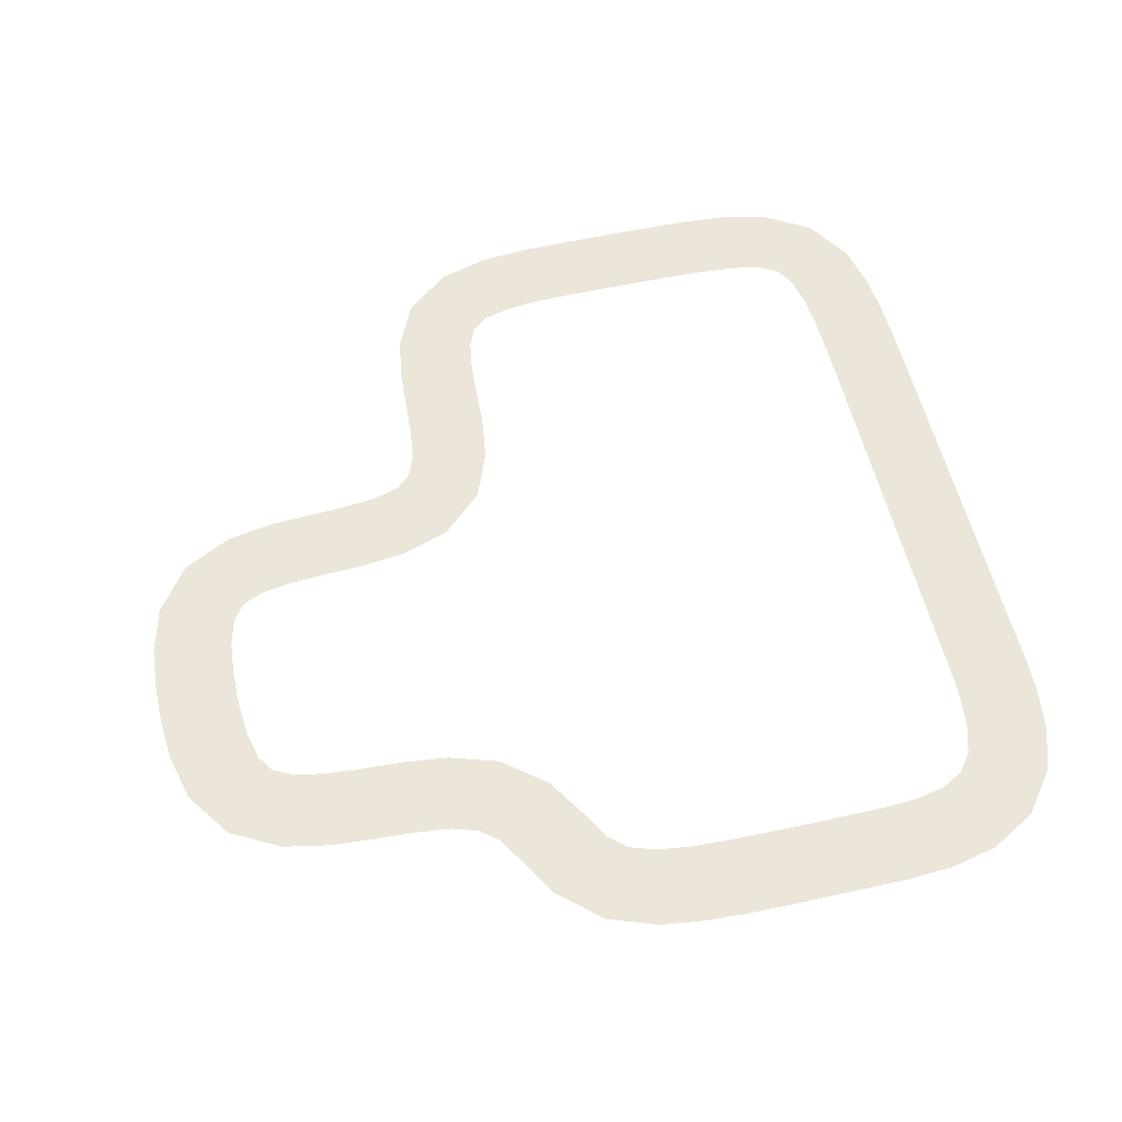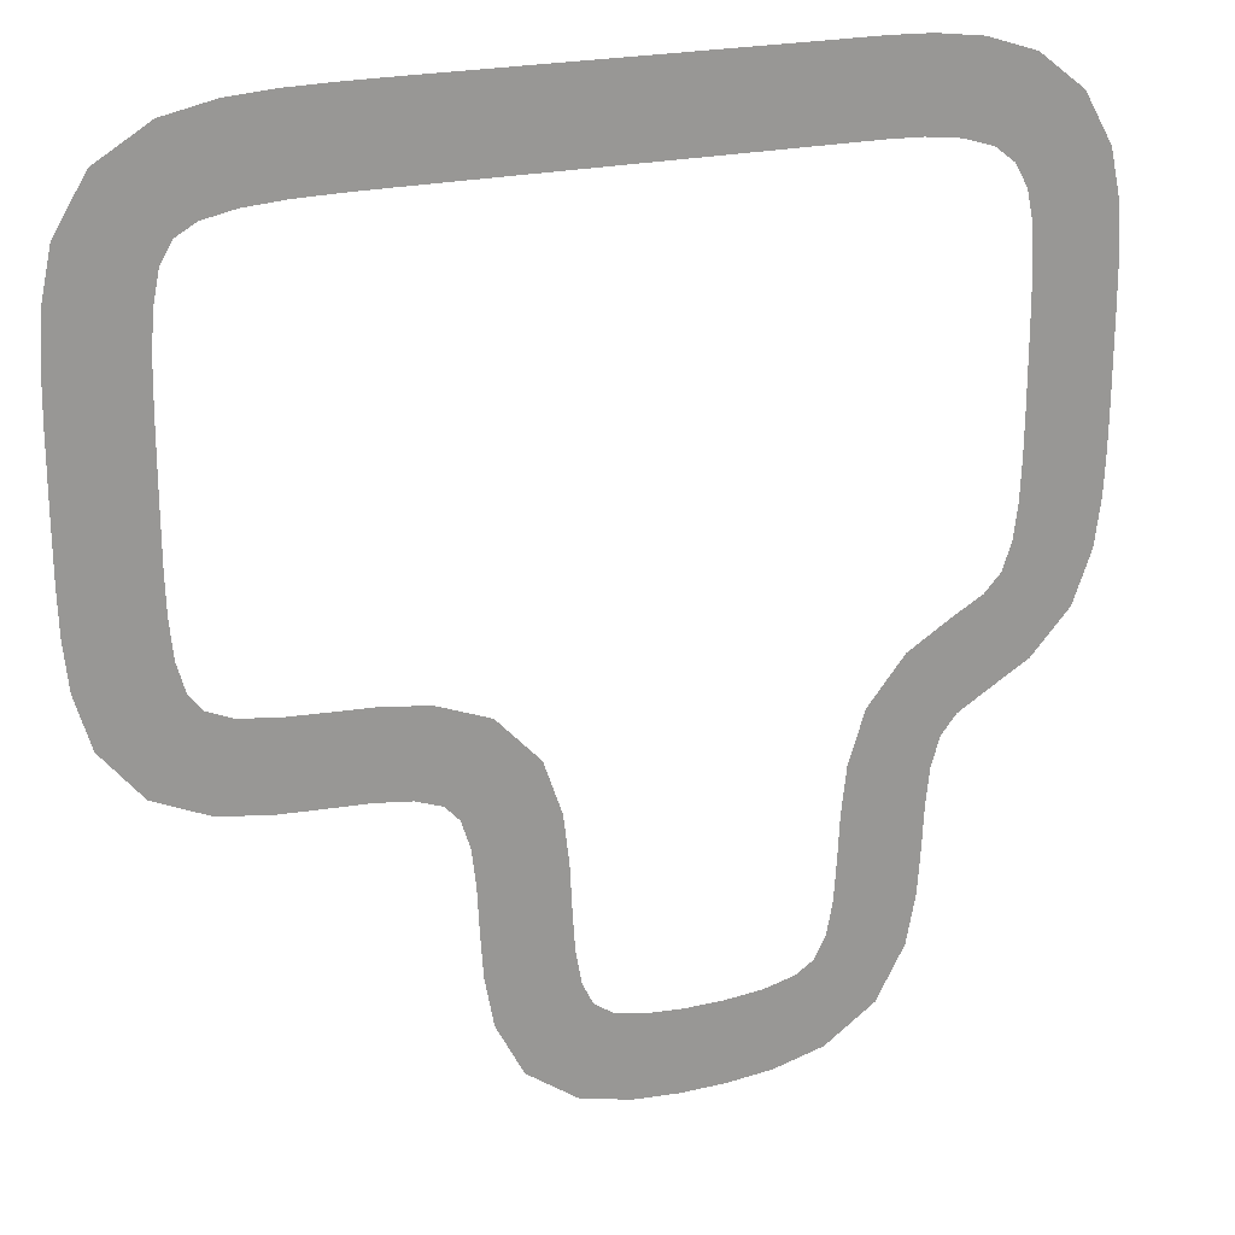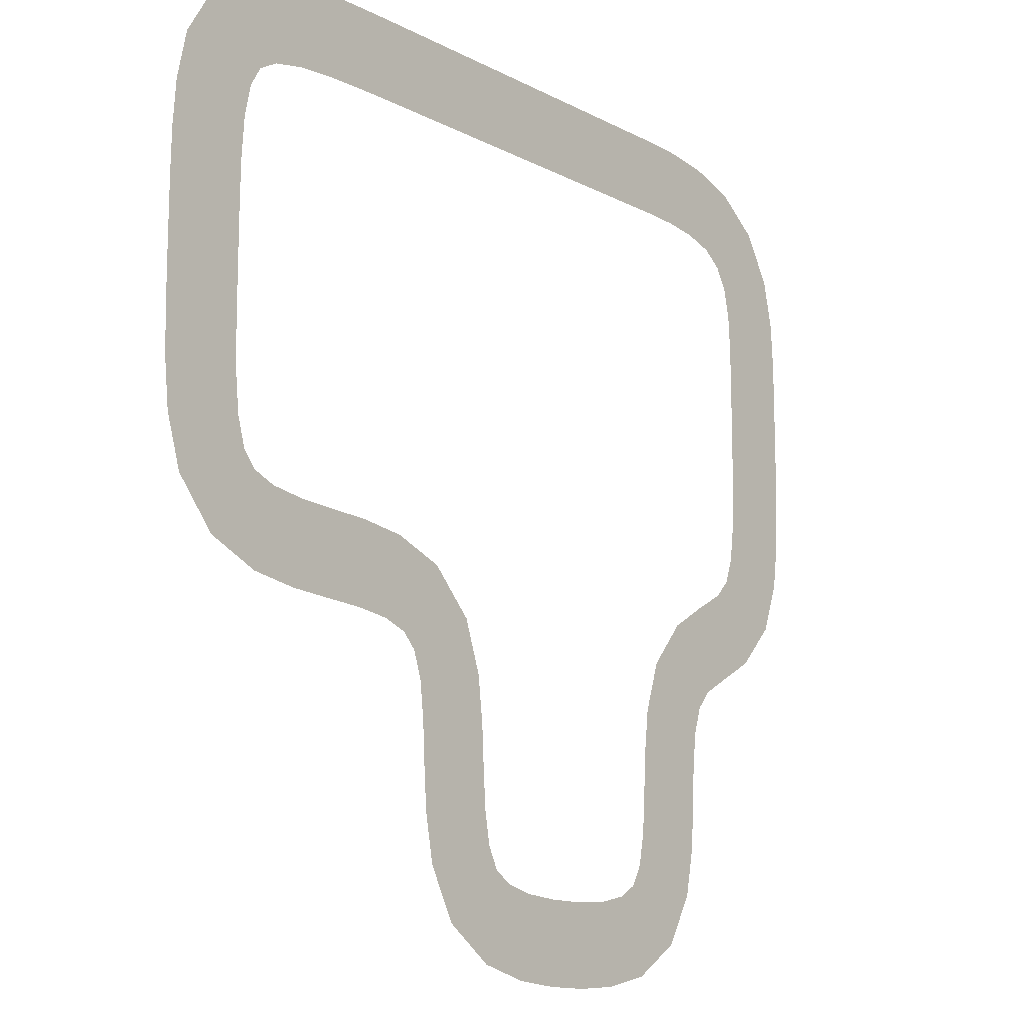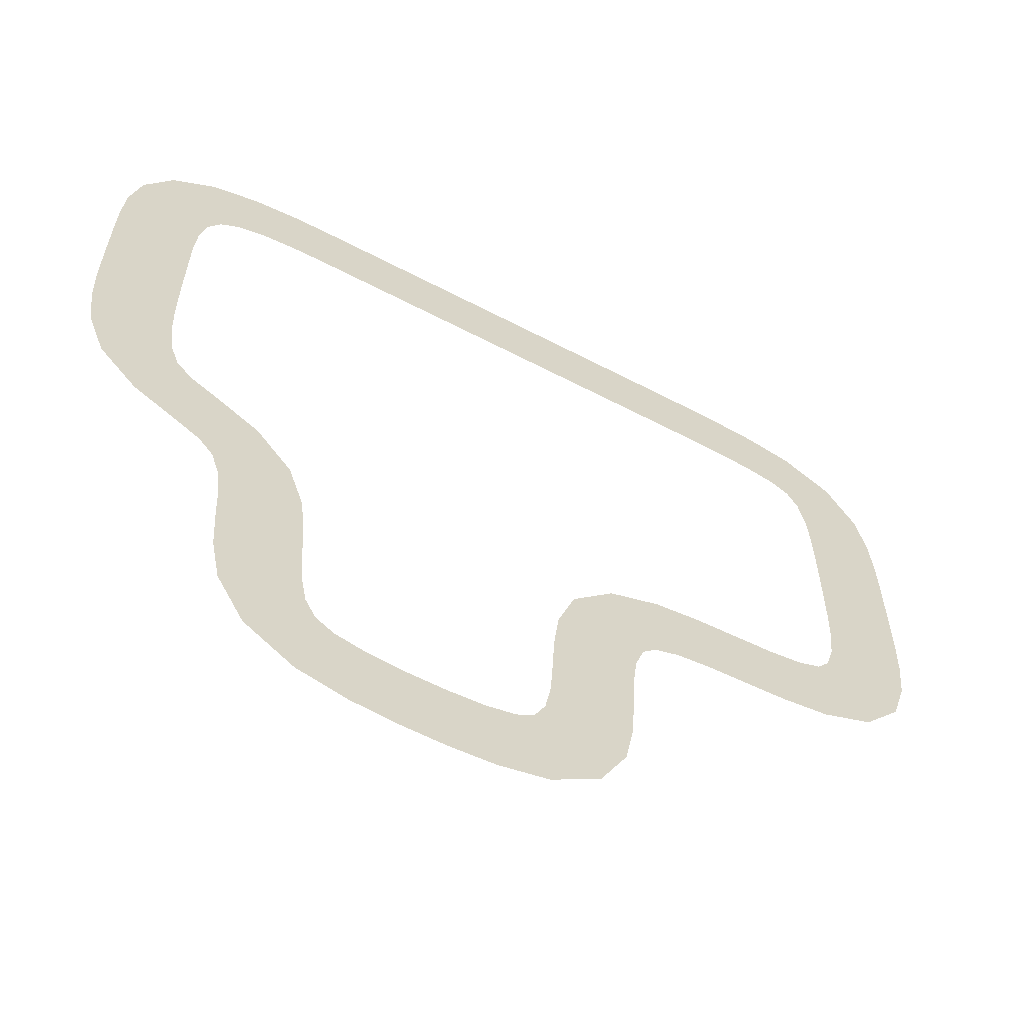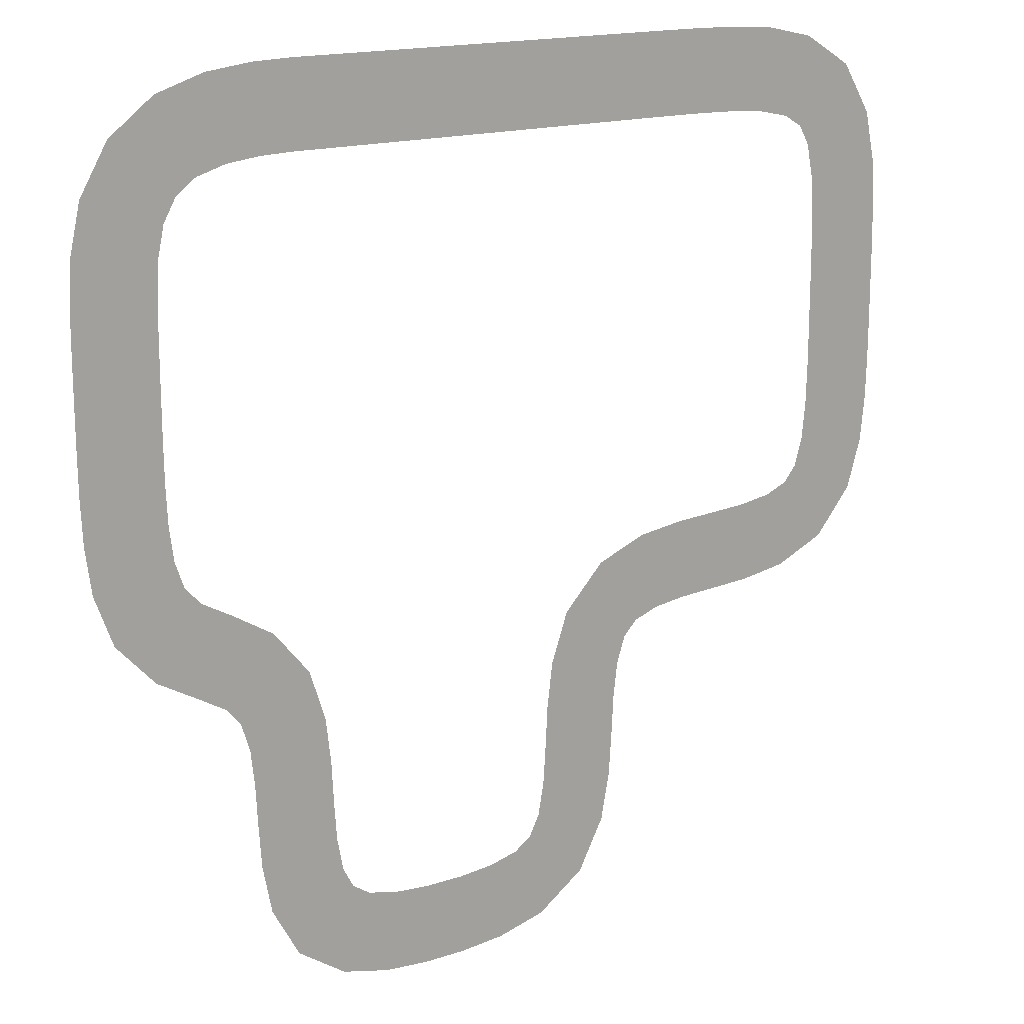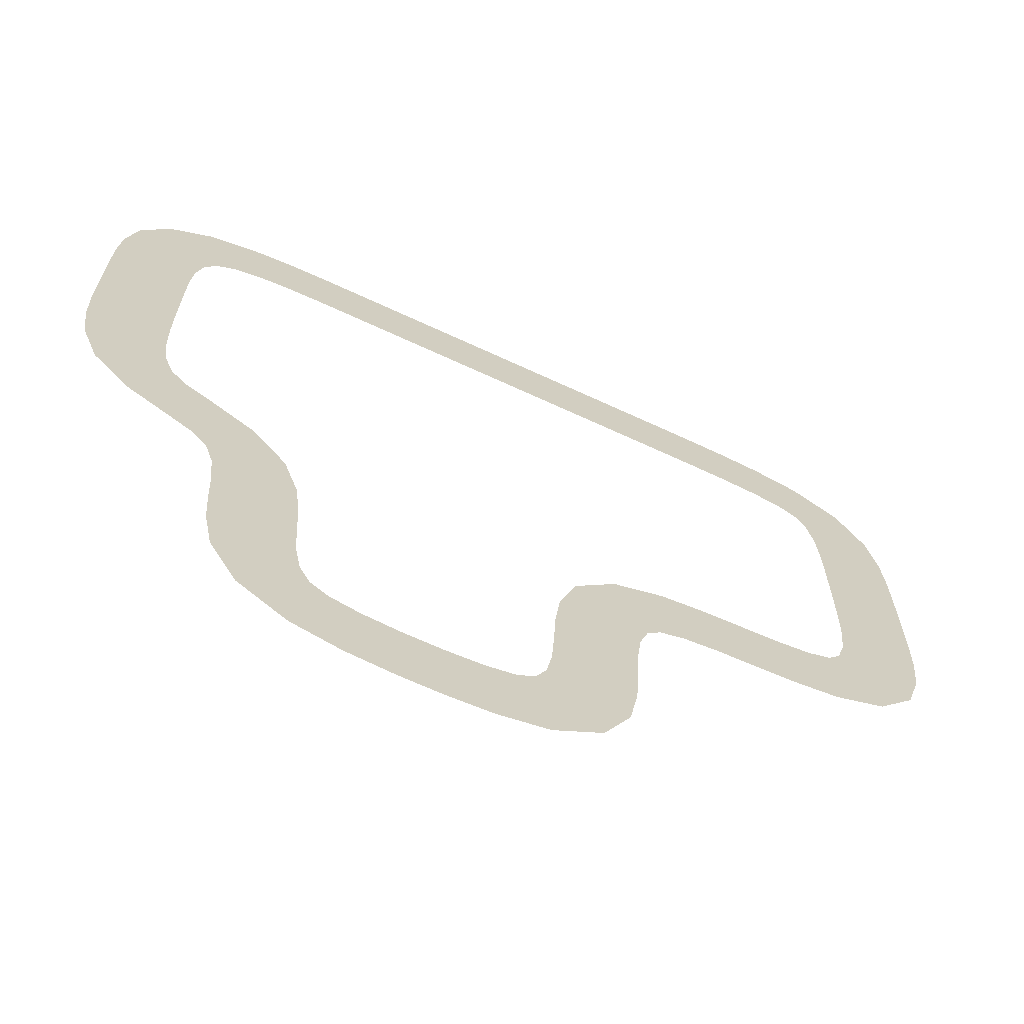
<metadata>
{"format":"obj","ext":"obj","renderer":"f3d","projection":"perspective","resolution":1024,"background":"white","views":[{"elev":55.8,"azim":-103.1,"up":"+Y"},{"elev":21.5,"azim":156.9,"up":"+Z"},{"elev":-13.4,"azim":130.5,"up":"+Z"},{"elev":-61.8,"azim":-27.9,"up":"+Z"},{"elev":16.5,"azim":-34.0,"up":"+Z"},{"elev":-67.9,"azim":-24.9,"up":"+Z"}]}
</metadata>
<code>
o Plane.002
v -1.56 0 1.331
v -1.355 0 1.338
v -1.591 0 1.83
v -1.77 -0 1.306
v -1.876 0 1.795
v -1.949 0 1.252
v -2.172 0 1.699
v -2.07 0 1.159
v -2.445 0 1.49
v -2.146 0 1.025
v -2.617 -0 1.193
v -2.186 0 0.836
v -2.682 0 0.8951
v -2.199 0 0.6099
v -2.699 0 0.6223
v -2.201 0 0.3658
v -2.701 -0 0.3664
v -2.201 0 0.1162
v -2.701 -0 0.116
v -2.2 -0 -0.1326
v -2.7 0 -0.1352
v -2.197 -0 -0.378
v -2.697 0 -0.3898
v -2.187 -0 -0.615
v -2.685 0 -0.6522
v -2.159 0 -0.8296
v -2.648 0 -0.933
v -2.103 -0 -0.9899
v -2.536 0 -1.241
v -2.005 0 -1.095
v -1.821 0 -1.198
v -2.298 -0 -1.5
v -2.047 -0 -1.644
v -1.877 0 -1.744
v -1.564 -0 -1.354
v -1.786 0 -1.855
v -1.34 -0 -1.627
v -1.734 0 -2.024
v -1.242 0 -1.934
v -1.71 0 -2.243
v -1.211 0 -2.21
v -1.698 0 -2.488
v -1.679 0 -2.753
v -1.198 -0 -2.465
v -1.182 -0 -2.699
v -1.145 0 -2.897
v -1.622 -0 -3.046
v -1.079 -0 -3.023
v -1.452 0 -3.356
v -0.9687 0 -3.094
v -1.151 -0 -3.56
v -0.7839 -0 -3.138
v -0.8514 0 -3.633
v -0.5601 0 -3.155
v -0.5769 -0 -3.655
v -0.3281 -0 -3.155
v -0.3091 0 -3.654
v -0.1055 -0 -3.136
v -0.03367 0 -3.631
v 0.07576 0 -3.091
v 0.2682 -0 -3.553
v 0.1823 -0 -3.017
v 0.5649 0 -3.339
v 0.2466 -0 -2.887
v 0.282 -0 -2.686
v 0.7262 0 -3.028
v 0.7793 0 -2.737
v 0.7968 0 -2.474
v 0.2973 -0 -2.451
v 0.8091 0 -2.23
v 0.3103 0 -2.195
v 0.8346 0 -2.012
v 0.3438 0 -1.917
v 0.8875 0 -1.849
v 0.4498 -0 -1.608
v 0.9714 0 -1.759
v 0.7037 0 -1.337
v 1.124 -0 -1.703
v 1.015 0 -1.215
v 1.337 -0 -1.674
v 1.297 0 -1.176
v 1.578 0 -1.661
v 1.555 -0 -1.162
v 1.839 -0 -1.645
v 1.794 0 -1.147
v 2.125 0 -1.6
v 2 -0 -1.116
v 2.438 -0 -1.458
v 2.142 0 -1.055
v 2.672 -0 -1.173
v 2.22 0 -0.9573
v 2.762 0 -0.8671
v 2.269 0 -0.7844
v 2.79 0 -0.5908
v 2.291 0 -0.5634
v 2.798 0 -0.3304
v 2.298 -0 -0.3241
v 2.799 0 -0.07752
v 2.299 0 -0.07702
v 2.799 0 0.1728
v 2.299 0 0.1727
v 2.799 0 0.4244
v 2.299 0 0.421
v 2.794 0 0.6817
v 2.294 0 0.6637
v 2.775 0 0.9515
v 2.713 0 1.247
v 2.278 0 0.8925
v 2.239 0 1.086
v 2.172 0 1.204
v 2.528 0 1.555
v 2.055 0 1.272
v 2.221 0 1.744
v 1.863 0 1.313
v 1.926 0 1.809
v 1.634 0 1.331
v 1.656 0 1.83
v 1.392 0 1.336
v 1.145 -0 1.338
v 1.398 0 1.836
v 1.146 0 1.838
v 0.8952 0 1.838
v 0.8952 0 1.338
v 0.6452 0 1.838
v 0.6452 0 1.338
v 0.3952 0 1.838
v 0.3952 0 1.338
v 0.1452 0 1.838
v 0.1452 0 1.338
v -0.1048 0 1.838
v -0.1048 0 1.338
v -0.3548 0 1.838
v -0.3548 0 1.338
v -0.6048 0 1.838
v -0.6048 0 1.338
v -0.8548 0 1.838
v -0.8548 0 1.338
v -1.105 0 1.838
v -1.105 0 1.338
v -1.355 0 1.838
f 1 140 2
f 4 3 1
f 6 5 4
f 8 7 6
f 10 9 8
f 12 11 10
f 14 13 12
f 16 15 14
f 16 19 17
f 18 21 19
f 20 23 21
f 22 25 23
f 24 27 25
f 26 29 27
f 28 32 29
f 30 33 32
f 31 34 33
f 35 36 34
f 37 38 36
f 39 40 38
f 41 42 40
f 44 43 42
f 45 47 43
f 46 49 47
f 48 51 49
f 50 53 51
f 52 55 53
f 56 55 54
f 58 57 56
f 60 59 58
f 62 61 60
f 64 63 62
f 65 66 64
f 69 67 65
f 71 68 69
f 73 70 71
f 75 72 73
f 77 74 75
f 79 76 77
f 81 78 79
f 83 80 81
f 85 82 83
f 87 84 85
f 89 86 87
f 91 88 89
f 93 90 91
f 95 92 93
f 97 94 95
f 99 96 97
f 101 98 99
f 101 102 100
f 103 104 102
f 105 106 104
f 108 107 106
f 109 111 107
f 110 113 111
f 112 115 113
f 114 117 115
f 116 120 117
f 118 121 120
f 119 122 121
f 123 124 122
f 127 124 125
f 129 126 127
f 131 128 129
f 133 130 131
f 135 132 133
f 137 134 135
f 139 136 137
f 2 138 139
f 1 3 140
f 4 5 3
f 6 7 5
f 8 9 7
f 10 11 9
f 12 13 11
f 14 15 13
f 16 17 15
f 16 18 19
f 18 20 21
f 20 22 23
f 22 24 25
f 24 26 27
f 26 28 29
f 28 30 32
f 30 31 33
f 31 35 34
f 35 37 36
f 37 39 38
f 39 41 40
f 41 44 42
f 44 45 43
f 45 46 47
f 46 48 49
f 48 50 51
f 50 52 53
f 52 54 55
f 56 57 55
f 58 59 57
f 60 61 59
f 62 63 61
f 64 66 63
f 65 67 66
f 69 68 67
f 71 70 68
f 73 72 70
f 75 74 72
f 77 76 74
f 79 78 76
f 81 80 78
f 83 82 80
f 85 84 82
f 87 86 84
f 89 88 86
f 91 90 88
f 93 92 90
f 95 94 92
f 97 96 94
f 99 98 96
f 101 100 98
f 101 103 102
f 103 105 104
f 105 108 106
f 108 109 107
f 109 110 111
f 110 112 113
f 112 114 115
f 114 116 117
f 116 118 120
f 118 119 121
f 119 123 122
f 123 125 124
f 127 126 124
f 129 128 126
f 131 130 128
f 133 132 130
f 135 134 132
f 137 136 134
f 139 138 136
f 2 140 138

</code>
